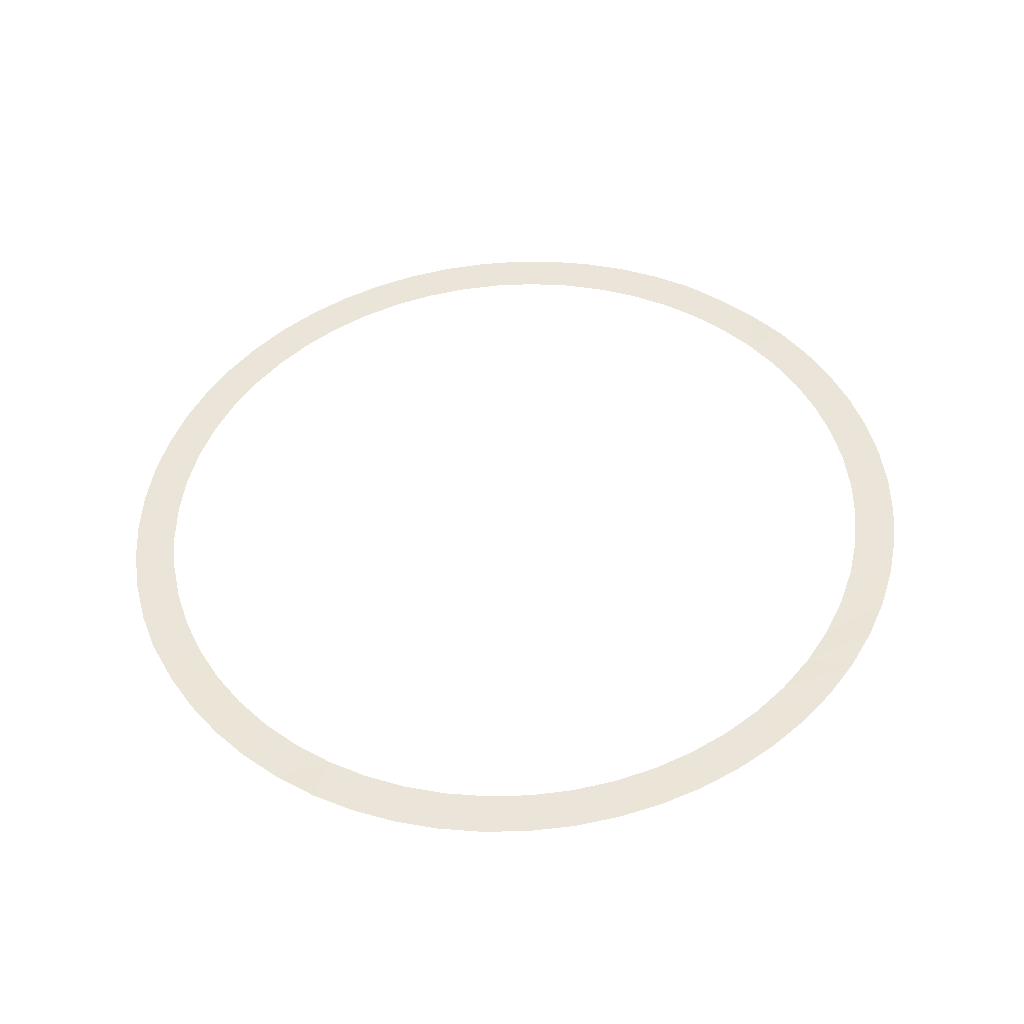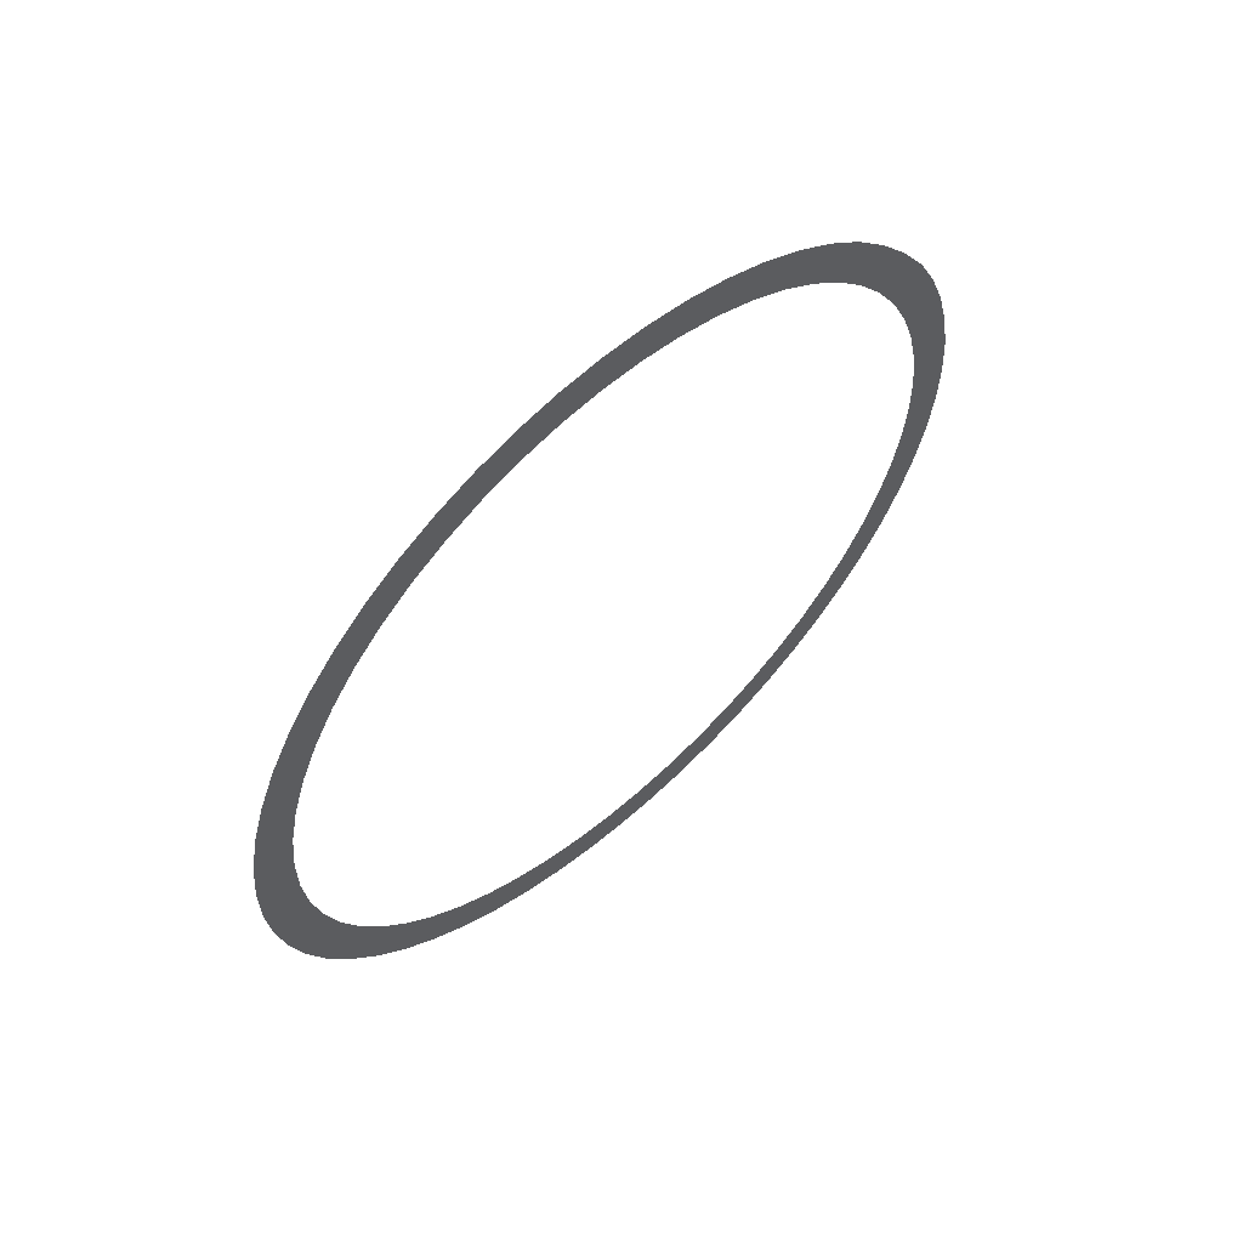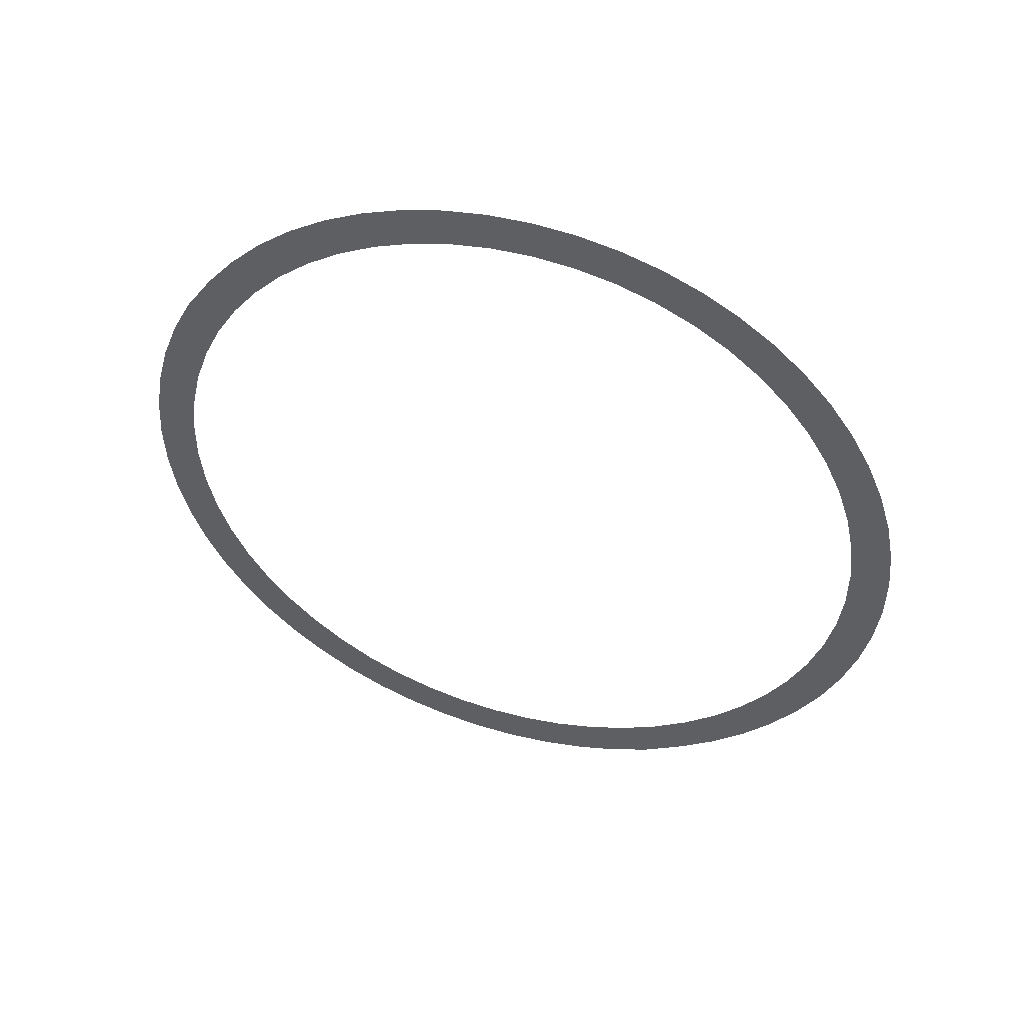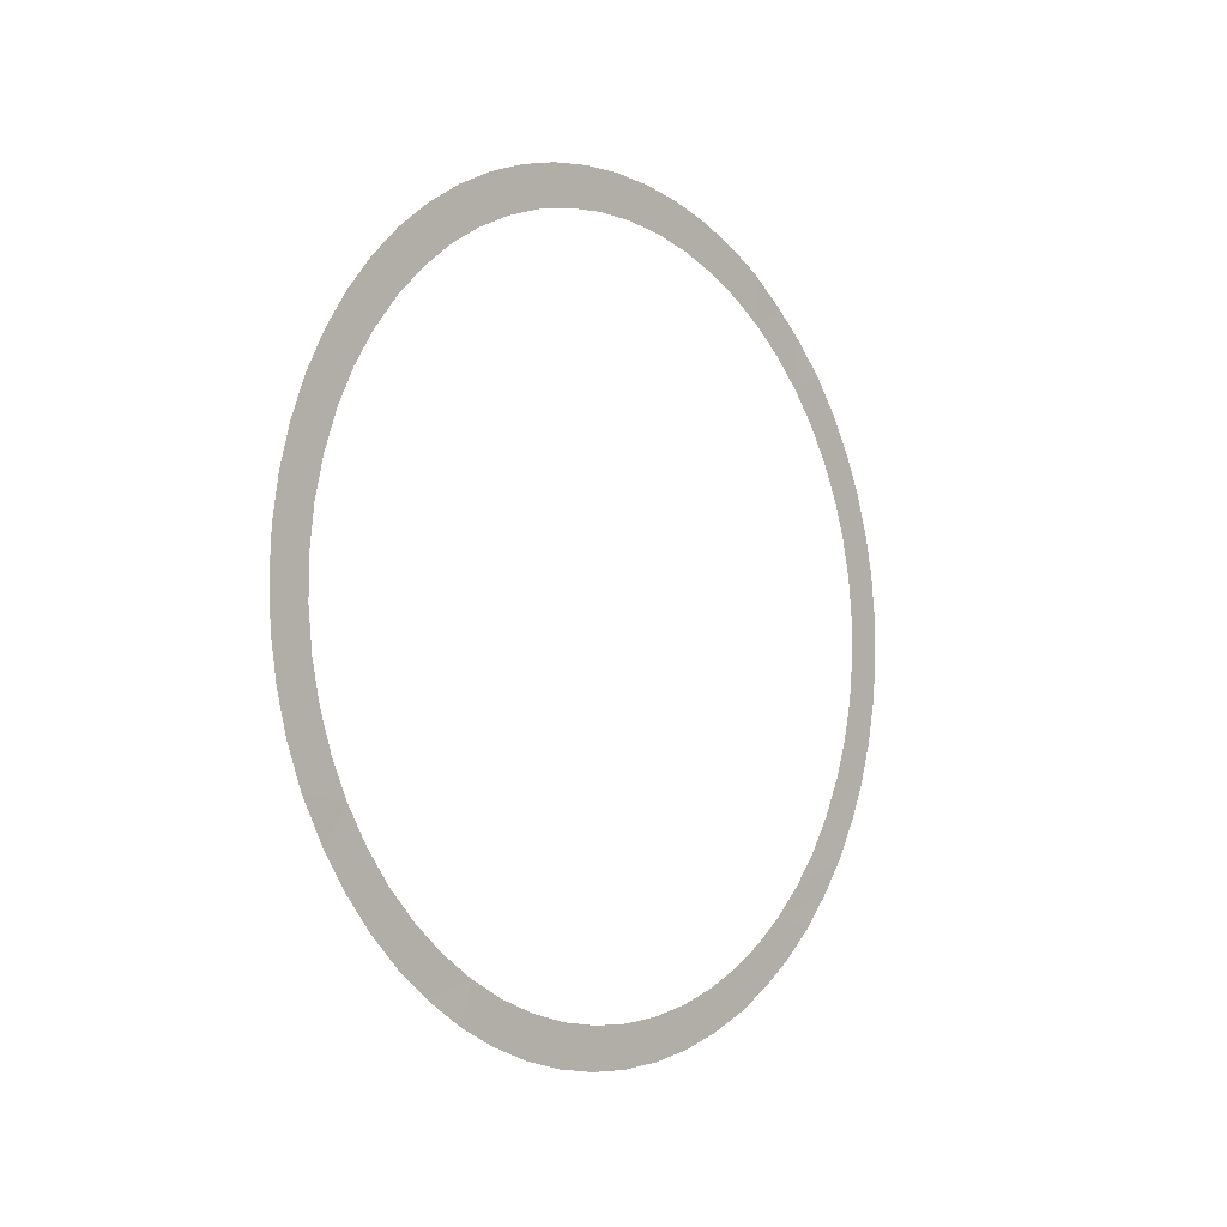
<metadata>
{"format":"obj","ext":"obj","renderer":"f3d","projection":"perspective","resolution":1024,"background":"white","views":[{"elev":-41.9,"azim":93.3,"up":"+Z"},{"elev":59.3,"azim":-132.1,"up":"+Y"},{"elev":48.0,"azim":106.6,"up":"+Y"},{"elev":-5.5,"azim":41.2,"up":"+Z"}]}
</metadata>
<code>
v -0.06543 -0.2081 0.3375
v -0.06543 -0.2081 0.3375
v -0.06543 -0.2091 0.3437
v -0.06543 -0.2091 0.3437
v -0.06543 -0.2091 0.3437
v -0.06542 -0.2065 0.3314
v -0.06542 -0.2065 0.3314
v -0.06543 -0.2094 0.3499
v -0.06543 -0.2094 0.3499
v -0.06542 -0.2042 0.3256
v -0.06542 -0.2042 0.3256
v -0.06542 -0.2042 0.3256
v -0.06543 -0.2091 0.3562
v -0.06543 -0.2091 0.3562
v -0.06543 -0.2091 0.3562
v -0.06543 -0.2081 0.3624
v -0.06543 -0.2081 0.3624
v -0.06543 -0.2065 0.3684
v -0.06543 -0.2065 0.3684
v -0.06543 -0.2065 0.3684
v -0.06543 -0.2043 0.3743
v -0.06543 -0.2043 0.3743
v -0.06544 -0.2014 0.3799
v -0.06544 -0.2014 0.3799
v -0.06544 -0.2014 0.3799
v -0.06544 -0.198 0.385
v -0.06544 -0.198 0.385
v -0.06544 -0.198 0.385
v -0.06543 -0.1941 0.3899
v -0.06543 -0.1941 0.3899
v -0.06543 -0.1896 0.3944
v -0.06543 -0.1896 0.3944
v -0.06543 -0.1896 0.3944
v -0.06544 -0.1846 0.3983
v -0.06544 -0.1846 0.3983
v -0.06544 -0.1846 0.3983
v -0.06544 -0.1793 0.4017
v -0.06544 -0.1793 0.4017
v -0.06544 -0.1793 0.4017
v -0.06543 -0.1737 0.4045
v -0.06543 -0.1737 0.4045
v -0.06543 -0.1737 0.4045
v -0.06543 -0.1678 0.4067
v -0.06543 -0.1678 0.4067
v -0.06543 -0.1617 0.4083
v -0.06543 -0.1617 0.4083
v -0.06543 -0.1617 0.4083
v -0.06543 -0.1555 0.4092
v -0.06543 -0.1555 0.4092
v -0.06543 -0.1555 0.4092
v -0.06543 -0.1493 0.4094
v -0.06543 -0.1493 0.4094
v -0.06543 -0.143 0.409
v -0.06543 -0.143 0.409
v -0.06543 -0.143 0.409
v -0.06543 -0.1369 0.408
v -0.06543 -0.1369 0.408
v -0.06543 -0.1369 0.408
v -0.06543 -0.1308 0.4063
v -0.06543 -0.1308 0.4063
v -0.06543 -0.1308 0.4063
v -0.06542 -0.125 0.4039
v -0.06542 -0.125 0.4039
v -0.06542 -0.125 0.4039
v -0.06542 -0.1195 0.401
v -0.06542 -0.1195 0.401
v -0.06542 -0.1195 0.401
v -0.06546 -0.1782 0.2977
v -0.06546 -0.1782 0.2977
v -0.06546 -0.1782 0.2977
v -0.06546 -0.1725 0.295
v -0.06546 -0.1725 0.295
v -0.06546 -0.1665 0.293
v -0.06546 -0.1665 0.293
v -0.06546 -0.1604 0.2915
v -0.06546 -0.1604 0.2915
v -0.06546 -0.1541 0.2908
v -0.06546 -0.1541 0.2908
v -0.06546 -0.1541 0.2908
v -0.06545 -0.1478 0.2907
v -0.06545 -0.1478 0.2907
v -0.06545 -0.1415 0.2912
v -0.06545 -0.1415 0.2912
v -0.06545 -0.1353 0.2925
v -0.06545 -0.1353 0.2925
v -0.06545 -0.1353 0.2925
v -0.06545 -0.1293 0.2943
v -0.06545 -0.1293 0.2943
v -0.06545 -0.1235 0.2969
v -0.06545 -0.1235 0.2969
v -0.06545 -0.1235 0.2969
v -0.06545 -0.118 0.3
v -0.06545 -0.118 0.3
v -0.06545 -0.1129 0.3036
v -0.06545 -0.1129 0.3036
v -0.06545 -0.1129 0.3036
v -0.06545 -0.1082 0.3078
v -0.06545 -0.1082 0.3078
v -0.06545 -0.1039 0.3125
v -0.06545 -0.1039 0.3125
v -0.06545 -0.1039 0.3125
v -0.06545 -0.1002 0.3176
v -0.06545 -0.1002 0.3176
v -0.06545 -0.1002 0.3176
v -0.06545 -0.09707 0.3231
v -0.06545 -0.09707 0.3231
v -0.06545 -0.09707 0.3231
v -0.06545 -0.09452 0.3288
v -0.06545 -0.09452 0.3288
v -0.06545 -0.09452 0.3288
v -0.06546 -0.1045 0.3882
v -0.06546 -0.1045 0.3882
v -0.06546 -0.1045 0.3882
v -0.06545 -0.09259 0.3348
v -0.06545 -0.09259 0.3348
v -0.06545 -0.09259 0.3348
v -0.06546 -0.1007 0.3832
v -0.06546 -0.1007 0.3832
v -0.06546 -0.1007 0.3832
v -0.06545 -0.0913 0.341
v -0.06545 -0.0913 0.341
v -0.06546 -0.09749 0.3777
v -0.06546 -0.09749 0.3777
v -0.06546 -0.09749 0.3777
v -0.06545 -0.09068 0.3473
v -0.06545 -0.09068 0.3473
v -0.06545 -0.09068 0.3473
v -0.06546 -0.09485 0.372
v -0.06546 -0.09485 0.372
v -0.06546 -0.09073 0.3536
v -0.06546 -0.09073 0.3536
v -0.06546 -0.09073 0.3536
v -0.06546 -0.09282 0.366
v -0.06546 -0.09282 0.366
v -0.06546 -0.09282 0.366
v -0.06546 -0.09144 0.3599
v -0.06546 -0.09144 0.3599
v -0.06546 -0.09144 0.3599
v -0.06545 -0.2028 0.3414
v -0.06545 -0.2028 0.3414
v -0.06545 -0.2015 0.3356
v -0.06545 -0.2015 0.3356
v -0.06545 -0.2034 0.3474
v -0.06545 -0.2034 0.3474
v -0.06545 -0.2034 0.3474
v -0.06545 -0.1996 0.3299
v -0.06545 -0.1996 0.3299
v -0.06545 -0.1996 0.3299
v -0.06545 -0.2034 0.3534
v -0.06545 -0.2034 0.3534
v -0.06545 -0.197 0.3245
v -0.06545 -0.197 0.3245
v -0.06545 -0.197 0.3245
v -0.06545 -0.2027 0.3593
v -0.06545 -0.2027 0.3593
v -0.06545 -0.2027 0.3593
v -0.06545 -0.1939 0.3194
v -0.06545 -0.1939 0.3194
v -0.06545 -0.1939 0.3194
v -0.06545 -0.2013 0.3652
v -0.06545 -0.2013 0.3652
v -0.06545 -0.1902 0.3147
v -0.06545 -0.1902 0.3147
v -0.06545 -0.1902 0.3147
v -0.06545 -0.1993 0.3709
v -0.06545 -0.1993 0.3709
v -0.06545 -0.1993 0.3709
v -0.06545 -0.186 0.3104
v -0.06545 -0.186 0.3104
v -0.06545 -0.186 0.3104
v -0.06545 -0.1967 0.3761
v -0.06545 -0.1967 0.3761
v -0.06546 -0.1813 0.3066
v -0.06546 -0.1813 0.3066
v -0.06546 -0.1813 0.3066
v -0.06546 -0.1935 0.3812
v -0.06546 -0.1935 0.3812
v -0.06546 -0.1935 0.3812
v -0.06546 -0.1763 0.3034
v -0.06546 -0.1763 0.3034
v -0.06546 -0.1763 0.3034
v -0.06546 -0.1896 0.3859
v -0.06546 -0.1896 0.3859
v -0.06546 -0.1896 0.3859
v -0.06546 -0.1896 0.3859
v -0.06546 -0.1709 0.3008
v -0.06546 -0.1709 0.3008
v -0.06546 -0.1853 0.3902
v -0.06546 -0.1853 0.3902
v -0.06546 -0.1853 0.3902
v -0.06546 -0.1653 0.2987
v -0.06546 -0.1653 0.2987
v -0.06545 -0.1805 0.394
v -0.06545 -0.1805 0.394
v -0.06545 -0.1805 0.394
v -0.06546 -0.1595 0.2973
v -0.06546 -0.1595 0.2973
v -0.06545 -0.1756 0.397
v -0.06545 -0.1756 0.397
v -0.06545 -0.1756 0.397
v -0.06546 -0.1535 0.2966
v -0.06546 -0.1535 0.2966
v -0.06545 -0.1701 0.3996
v -0.06545 -0.1701 0.3996
v -0.06546 -0.1475 0.2966
v -0.06546 -0.1475 0.2966
v -0.06545 -0.1645 0.4015
v -0.06545 -0.1645 0.4015
v -0.06545 -0.1645 0.4015
v -0.06546 -0.1416 0.2972
v -0.06546 -0.1416 0.2972
v -0.06545 -0.1586 0.4028
v -0.06545 -0.1586 0.4028
v -0.06545 -0.1586 0.4028
v -0.06546 -0.1357 0.2984
v -0.06546 -0.1357 0.2984
v -0.06546 -0.1357 0.2984
v -0.06545 -0.1526 0.4034
v -0.06545 -0.1526 0.4034
v -0.06547 -0.13 0.3004
v -0.06547 -0.13 0.3004
v -0.06547 -0.13 0.3004
v -0.06547 -0.13 0.3004
v -0.06545 -0.1467 0.4034
v -0.06545 -0.1467 0.4034
v -0.06545 -0.1467 0.4034
v -0.06546 -0.1247 0.3029
v -0.06546 -0.1247 0.3029
v -0.06545 -0.1407 0.4027
v -0.06545 -0.1407 0.4027
v -0.06545 -0.1407 0.4027
v -0.06546 -0.1195 0.306
v -0.06546 -0.1195 0.306
v -0.06546 -0.1195 0.306
v -0.06545 -0.1349 0.4013
v -0.06545 -0.1349 0.4013
v -0.06545 -0.1349 0.4013
v -0.06546 -0.1148 0.3097
v -0.06546 -0.1148 0.3097
v -0.06546 -0.1148 0.3097
v -0.06546 -0.1148 0.3097
v -0.06545 -0.1292 0.3993
v -0.06545 -0.1292 0.3993
v -0.06545 -0.1292 0.3993
v -0.06546 -0.1106 0.3139
v -0.06546 -0.1106 0.3139
v -0.06546 -0.1106 0.3139
v -0.06545 -0.1238 0.3967
v -0.06545 -0.1238 0.3967
v -0.06545 -0.1238 0.3967
v -0.06545 -0.1188 0.3934
v -0.06545 -0.1188 0.3934
v -0.06545 -0.1188 0.3934
v -0.06546 -0.1142 0.3898
v -0.06546 -0.1142 0.3898
v -0.06546 -0.1142 0.3898
v -0.06546 -0.11 0.3855
v -0.06546 -0.11 0.3855
v -0.06546 -0.11 0.3855
v -0.06546 -0.1005 0.3296
v -0.06546 -0.1005 0.3296
v -0.06546 -0.1005 0.3296
v -0.06546 -0.1063 0.3808
v -0.06546 -0.1063 0.3808
v -0.06546 -0.1063 0.3808
v -0.06546 -0.09857 0.3352
v -0.06546 -0.09857 0.3352
v -0.06546 -0.1031 0.3758
v -0.06546 -0.1031 0.3758
v -0.06546 -0.1031 0.3758
v -0.06546 -0.09725 0.3411
v -0.06546 -0.09725 0.3411
v -0.06546 -0.09725 0.3411
v -0.06546 -0.1005 0.3704
v -0.06546 -0.1005 0.3704
v -0.06546 -0.09658 0.347
v -0.06546 -0.09658 0.347
v -0.06546 -0.09856 0.3647
v -0.06546 -0.09856 0.3647
v -0.06546 -0.09658 0.353
v -0.06546 -0.09658 0.353
v -0.06546 -0.09658 0.353
v -0.06546 -0.09724 0.3589
v -0.06546 -0.09724 0.3589
v -0.06546 -0.09724 0.3589
v -0.06547 -0.1066 0.3187
v -0.06547 -0.1066 0.3187
v -0.06547 -0.1066 0.3187
v -0.06547 -0.1034 0.3238
v -0.06547 -0.1034 0.3238
v -0.06547 -0.1034 0.3238
v -0.06548 -0.2008 0.3194
v -0.06548 -0.2008 0.3194
v -0.06548 -0.2008 0.3194
v -0.06548 -0.1972 0.3141
v -0.06548 -0.1972 0.3141
v -0.06548 -0.1972 0.3141
v -0.06548 -0.1932 0.3093
v -0.06548 -0.1932 0.3093
v -0.06548 -0.1932 0.3093
v -0.06548 -0.1886 0.305
v -0.06548 -0.1886 0.305
v -0.06548 -0.1886 0.305
v -0.06548 -0.1836 0.3011
v -0.06548 -0.1836 0.3011
v -0.06548 -0.1836 0.3011
v -0.06548 -0.1139 0.397
v -0.06548 -0.1139 0.397
v -0.06548 -0.1139 0.397
v -0.06548 -0.1091 0.3929
v -0.06548 -0.1091 0.3929
v -0.06548 -0.1091 0.3929
f 26 29 183
f 184 30 33
f 182 32 188
f 190 31 36
f 189 35 193
f 194 34 39
f 195 37 199
f 198 38 41
f 200 42 203
f 204 40 44
f 204 44 207
f 208 43 45
f 209 46 212
f 213 47 48
f 214 49 218
f 219 50 52
f 219 52 224
f 225 51 54
f 226 53 230
f 231 55 56
f 229 58 235
f 237 57 59
f 236 60 244
f 243 61 62
f 242 63 250
f 248 64 67
f 249 66 251
f 252 65 309
f 253 308 254
f 255 307 312
f 256 310 258
f 259 311 111
f 257 112 265
f 263 113 118
f 264 117 270
f 269 119 124
f 268 122 274
f 275 123 129
f 275 129 279
f 278 128 133
f 279 134 285
f 284 135 138
f 283 137 282
f 281 136 132
f 280 131 277
f 276 130 126
f 277 125 273
f 271 127 121
f 272 120 266
f 266 120 114
f 267 116 260
f 261 115 110
f 262 109 291
f 289 108 107
f 290 105 286
f 287 106 104
f 288 103 246
f 247 102 99
f 245 100 238
f 239 101 98
f 241 97 94
f 240 95 233
f 234 96 92
f 232 93 228
f 228 93 89
f 227 90 222
f 220 91 88
f 223 87 86
f 221 85 215
f 217 84 83
f 216 82 210
f 210 82 80
f 211 81 206
f 206 81 79
f 205 77 202
f 201 78 76
f 202 75 196
f 196 75 73
f 197 74 192
f 192 74 71
f 191 72 186
f 186 72 70
f 187 68 179
f 180 69 304
f 181 305 175
f 174 306 301
f 173 303 168
f 169 302 298
f 170 299 164
f 162 300 295
f 163 296 158
f 159 297 292
f 157 293 152
f 153 294 12
f 151 11 146
f 148 10 7
f 147 6 142
f 142 6 2
f 141 1 139
f 139 1 5
f 140 3 144
f 143 4 8
f 145 9 150
f 150 9 13
f 149 14 155
f 154 15 17
f 156 16 160
f 160 16 18
f 161 20 167
f 165 19 21
f 166 22 172
f 172 22 23
f 171 25 176
f 177 24 27
f 178 28 185

</code>
